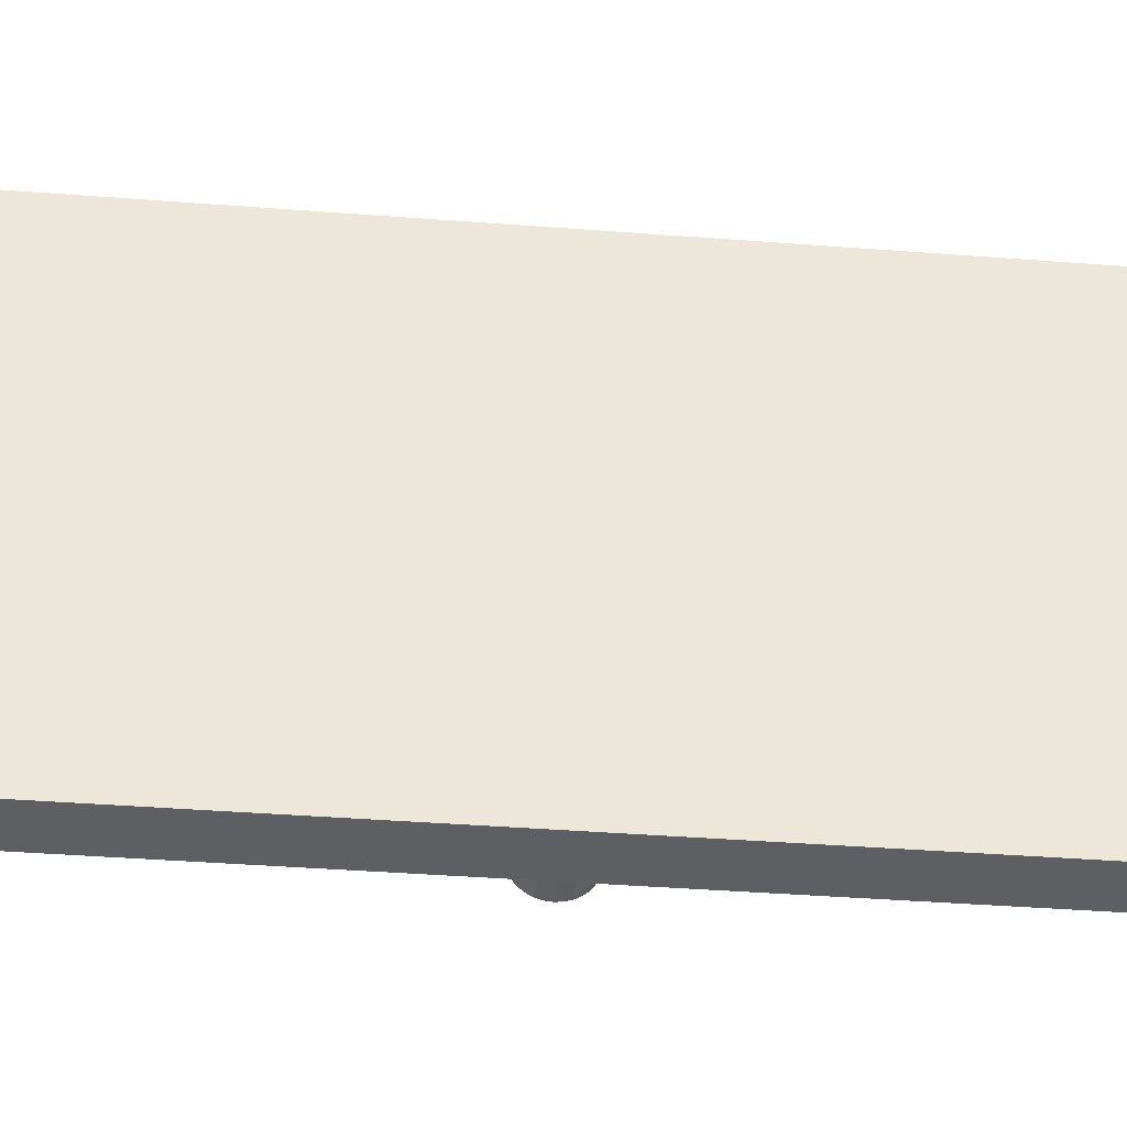
<metadata>
{"format":"obj","ext":"obj","renderer":"f3d","projection":"perspective","resolution":1024,"background":"white","views":[{"elev":-41.2,"azim":84.7,"up":"+Z"}]}
</metadata>
<code>
o Cube_Cube.001
v 0.04956 0.9999 -0.999
v -0.05044 0.9999 -0.999
v -0.05044 0.7817 -0.6081
v -0.05044 0.7817 -0.8898
v -0.05044 0.2182 -0.8898
v -0.05044 0.2182 -0.6081
v -0.03754 0.7817 -0.6081
v -0.03754 0.7817 -0.8898
v -0.03754 0.2182 -0.8898
v -0.03754 0.2182 -0.6081
v -0.03754 0.7489 -0.6245
v -0.03754 0.7489 -0.8735
v -0.03754 0.2509 -0.8735
v -0.03754 0.2509 -0.6245
v -0.05167 0.7489 -0.6245
v -0.05167 0.7489 -0.8735
v -0.05167 0.2509 -0.8735
v -0.05167 0.2509 -0.6245
v 0.04956 0.9999 0.001033
v -0.05044 0.9999 0.001033
v 0.04956 0.9999 -0.499
v -0.05044 0.9999 -0.499
v -0.05044 0.7817 -0.3898
v -0.05044 0.7817 -0.1081
v -0.05044 0.2182 -0.1081
v -0.05044 0.2182 -0.3898
v -0.03754 0.7817 -0.3898
v -0.03754 0.7817 -0.1081
v -0.03754 0.2182 -0.1081
v -0.03754 0.2182 -0.3898
v -0.03754 0.7489 -0.3735
v -0.03754 0.7489 -0.1245
v -0.03754 0.2509 -0.1245
v -0.03754 0.2509 -0.3735
v -0.05167 0.7489 -0.3735
v -0.05167 0.7489 -0.1245
v -0.05167 0.2509 -0.1245
v -0.05167 0.2509 -0.3735
v 0.04956 -1 -0.999
v -0.05044 -1 -0.999
v 0.04956 -7.4e-05 -0.999
v -0.05044 -7.4e-05 -0.999
v -0.05044 -0.7818 -0.6081
v -0.05044 -0.7818 -0.8898
v -0.05044 -0.2183 -0.8898
v -0.05044 -0.2183 -0.6081
v -0.03754 -0.7818 -0.6081
v -0.03754 -0.7818 -0.8898
v -0.03754 -0.2183 -0.8898
v -0.03754 -0.2183 -0.6081
v -0.03754 -0.7491 -0.6245
v -0.03754 -0.7491 -0.8735
v -0.03754 -0.2511 -0.8735
v -0.03754 -0.2511 -0.6245
v -0.05167 -0.7491 -0.6245
v -0.05167 -0.7491 -0.8735
v -0.05167 -0.2511 -0.8735
v -0.05167 -0.2511 -0.6245
v 0.04956 -1 0.001033
v -0.05044 -1 0.001033
v 0.04956 -7.4e-05 0.001033
v -0.05044 -7.4e-05 0.001033
v 0.04956 -1 -0.499
v -0.05044 -1 -0.499
v -0.05044 -7.4e-05 -0.499
v 0.04956 -7.4e-05 -0.499
v -0.05044 -0.7818 -0.3898
v -0.05044 -0.7818 -0.1081
v -0.05044 -0.2183 -0.1081
v -0.05044 -0.2183 -0.3898
v -0.03754 -0.7818 -0.3898
v -0.03754 -0.7818 -0.1081
v -0.03754 -0.2183 -0.1081
v -0.03754 -0.2183 -0.3898
v -0.03754 -0.7491 -0.3735
v -0.03754 -0.7491 -0.1245
v -0.03754 -0.2511 -0.1245
v -0.03754 -0.2511 -0.3735
v -0.05167 -0.7491 -0.3735
v -0.05167 -0.7491 -0.1245
v -0.05167 -0.2511 -0.1245
v -0.05167 -0.2511 -0.3735
v -0.05027 -0.003758 -0.8528
v -0.05981 -0.003758 -0.8528
v -0.05027 -0.01351 -0.8537
v -0.05981 -0.01351 -0.8537
v -0.05027 -0.02289 -0.8566
v -0.05981 -0.02289 -0.8566
v -0.05027 -0.03154 -0.8612
v -0.05981 -0.03154 -0.8612
v -0.05027 -0.03911 -0.8674
v -0.05981 -0.03911 -0.8674
v -0.05027 -0.04533 -0.875
v -0.05981 -0.04533 -0.875
v -0.05027 -0.04995 -0.8836
v -0.05981 -0.04995 -0.8836
v -0.05027 -0.0528 -0.893
v -0.05981 -0.0528 -0.893
v -0.05027 -0.05376 -0.9028
v -0.05981 -0.05376 -0.9028
v -0.05027 -0.0528 -0.9125
v -0.05981 -0.0528 -0.9125
v -0.05027 -0.04995 -0.9219
v -0.05981 -0.04995 -0.9219
v -0.05027 -0.04533 -0.9305
v -0.05981 -0.04533 -0.9305
v -0.05027 -0.03911 -0.9381
v -0.05981 -0.03911 -0.9381
v -0.05027 -0.03154 -0.9443
v -0.05981 -0.03154 -0.9443
v -0.05027 -0.02289 -0.9489
v -0.05981 -0.02289 -0.9489
v -0.05027 -0.01351 -0.9518
v -0.05981 -0.01351 -0.9518
v -0.05027 -0.003758 -0.9528
v -0.05981 -0.003758 -0.9528
v -0.05027 0.005997 -0.9518
v -0.05981 0.005997 -0.9518
v -0.05027 0.01538 -0.9489
v -0.05981 0.01538 -0.9489
v -0.05027 0.02402 -0.9443
v -0.05981 0.02402 -0.9443
v -0.05027 0.0316 -0.9381
v -0.05981 0.0316 -0.9381
v -0.05027 0.03782 -0.9305
v -0.05981 0.03782 -0.9305
v -0.05027 0.04244 -0.9219
v -0.05981 0.04244 -0.9219
v -0.05027 0.04528 -0.9125
v -0.05981 0.04528 -0.9125
v -0.05027 0.04624 -0.9028
v -0.05981 0.04624 -0.9028
v -0.05027 0.04528 -0.893
v -0.05981 0.04528 -0.893
v -0.05027 0.04244 -0.8836
v -0.05981 0.04244 -0.8836
v -0.05027 0.03782 -0.875
v -0.05981 0.03782 -0.875
v -0.05027 0.0316 -0.8674
v -0.05981 0.0316 -0.8674
v -0.05027 0.02402 -0.8612
v -0.05981 0.02402 -0.8612
v -0.05027 0.01538 -0.8566
v -0.05981 0.01538 -0.8566
v -0.05027 0.005997 -0.8537
v -0.05981 0.005997 -0.8537
v -0.05981 -0.009361 -0.8746
v -0.05981 -0.003758 -0.874
v -0.05981 -0.01475 -0.8762
v -0.05981 -0.01971 -0.8789
v -0.05981 -0.02406 -0.8824
v -0.05981 -0.02764 -0.8868
v -0.05981 -0.03029 -0.8918
v -0.05981 -0.03192 -0.8972
v -0.05981 -0.03248 -0.9028
v -0.05981 -0.03192 -0.9084
v -0.05981 -0.03029 -0.9137
v -0.05981 -0.02764 -0.9187
v -0.05981 -0.02406 -0.9231
v -0.05981 -0.01971 -0.9266
v -0.05981 -0.01475 -0.9293
v -0.05981 -0.009361 -0.9309
v -0.05981 -0.003758 -0.9315
v -0.05981 0.001845 -0.9309
v -0.05981 0.007232 -0.9293
v -0.05981 0.0122 -0.9266
v -0.05981 0.01655 -0.9231
v -0.05981 0.02012 -0.9187
v -0.05981 0.02277 -0.9137
v -0.05981 0.02441 -0.9084
v -0.05981 0.02496 -0.9028
v -0.05981 0.02441 -0.8972
v -0.05981 0.02277 -0.8918
v -0.05981 0.02012 -0.8868
v -0.05981 0.01655 -0.8824
v -0.05981 0.0122 -0.8789
v -0.05981 0.007232 -0.8762
v -0.05981 0.001844 -0.8746
v -0.07602 -0.009361 -0.8746
v -0.07602 -0.003758 -0.874
v -0.07602 -0.01475 -0.8762
v -0.07602 -0.01971 -0.8789
v -0.07602 -0.02406 -0.8824
v -0.07602 -0.02764 -0.8868
v -0.07602 -0.03029 -0.8918
v -0.07602 -0.03192 -0.8972
v -0.07602 -0.03248 -0.9028
v -0.07602 -0.03192 -0.9084
v -0.07602 -0.03029 -0.9137
v -0.07602 -0.02764 -0.9187
v -0.07602 -0.02406 -0.9231
v -0.07602 -0.01971 -0.9266
v -0.07602 -0.01475 -0.9293
v -0.07602 -0.009361 -0.9309
v -0.07602 -0.003758 -0.9315
v -0.07602 0.001845 -0.9309
v -0.07602 0.007232 -0.9293
v -0.07602 0.0122 -0.9266
v -0.07602 0.01655 -0.9231
v -0.07602 0.02012 -0.9187
v -0.07602 0.02277 -0.9137
v -0.07602 0.02441 -0.9084
v -0.07602 0.02496 -0.9028
v -0.07602 0.02441 -0.8972
v -0.07602 0.02277 -0.8918
v -0.07602 0.02012 -0.8868
v -0.07602 0.01655 -0.8824
v -0.07602 0.0122 -0.8789
v -0.07602 0.007232 -0.8762
v -0.07602 0.001844 -0.8746
v -0.07966 -0.01365 -0.853
v -0.07966 -0.003758 -0.852
v -0.07966 -0.02317 -0.8559
v -0.07966 -0.03193 -0.8606
v -0.07966 -0.03962 -0.8669
v -0.07966 -0.04592 -0.8746
v -0.07966 -0.05061 -0.8833
v -0.07966 -0.0535 -0.8929
v -0.07966 -0.05447 -0.9028
v -0.07966 -0.0535 -0.9126
v -0.07966 -0.05061 -0.9222
v -0.07966 -0.04592 -0.9309
v -0.07966 -0.03962 -0.9386
v -0.07966 -0.03193 -0.9449
v -0.07966 -0.02317 -0.9496
v -0.07966 -0.01365 -0.9525
v -0.07966 -0.003758 -0.9535
v -0.07966 0.006136 -0.9525
v -0.07966 0.01565 -0.9496
v -0.07966 0.02442 -0.9449
v -0.07966 0.0321 -0.9386
v -0.07966 0.03841 -0.9309
v -0.07966 0.04309 -0.9222
v -0.07966 0.04598 -0.9126
v -0.07966 0.04695 -0.9028
v -0.07966 0.04598 -0.8929
v -0.07966 0.04309 -0.8833
v -0.07966 0.03841 -0.8746
v -0.07966 0.0321 -0.8669
v -0.07966 0.02442 -0.8606
v -0.07966 0.01565 -0.8559
v -0.07966 0.006136 -0.853
v -0.08407 -0.01365 -0.853
v -0.08407 -0.003758 -0.852
v -0.08407 -0.02317 -0.8559
v -0.08407 -0.03193 -0.8606
v -0.08407 -0.03962 -0.8669
v -0.08407 -0.04592 -0.8746
v -0.08407 -0.05061 -0.8833
v -0.08407 -0.0535 -0.8929
v -0.08407 -0.05447 -0.9028
v -0.08407 -0.0535 -0.9126
v -0.08407 -0.05061 -0.9222
v -0.08407 -0.04592 -0.9309
v -0.08407 -0.03962 -0.9386
v -0.08407 -0.03193 -0.9449
v -0.08407 -0.02317 -0.9496
v -0.08407 -0.01365 -0.9525
v -0.08407 -0.003758 -0.9535
v -0.08407 0.006136 -0.9525
v -0.08407 0.01565 -0.9496
v -0.08407 0.02442 -0.9449
v -0.08407 0.0321 -0.9386
v -0.08407 0.03841 -0.9309
v -0.08407 0.04309 -0.9222
v -0.08407 0.04598 -0.9126
v -0.08407 0.04695 -0.9028
v -0.08407 0.04598 -0.8929
v -0.08407 0.04309 -0.8833
v -0.08407 0.03841 -0.8746
v -0.08407 0.0321 -0.8669
v -0.08407 0.02442 -0.8606
v -0.08407 0.01565 -0.8559
v -0.08407 0.006136 -0.853
v -0.08827 -0.01497 -0.8464
v -0.08827 -0.003758 -0.8453
v -0.08827 -0.02576 -0.8496
v -0.08827 -0.0357 -0.8549
v -0.08827 -0.04441 -0.8621
v -0.08827 -0.05156 -0.8708
v -0.08827 -0.05688 -0.8808
v -0.08827 -0.06015 -0.8915
v -0.08827 -0.06125 -0.9028
v -0.08827 -0.06015 -0.914
v -0.08827 -0.05688 -0.9248
v -0.08827 -0.05156 -0.9347
v -0.08827 -0.04441 -0.9434
v -0.08827 -0.0357 -0.9506
v -0.08827 -0.02576 -0.9559
v -0.08827 -0.01497 -0.9591
v -0.08827 -0.003758 -0.9602
v -0.08827 0.007459 -0.9591
v -0.08827 0.01824 -0.9559
v -0.08827 0.02818 -0.9506
v -0.08827 0.0369 -0.9434
v -0.08827 0.04405 -0.9347
v -0.08827 0.04936 -0.9248
v -0.08827 0.05263 -0.914
v -0.08827 0.05374 -0.9028
v -0.08827 0.05263 -0.8915
v -0.08827 0.04936 -0.8808
v -0.08827 0.04405 -0.8708
v -0.08827 0.0369 -0.8621
v -0.08827 0.02818 -0.8549
v -0.08827 0.01824 -0.8496
v -0.08827 0.007458 -0.8464
v -0.09422 -0.01525 -0.845
v -0.09422 -0.003758 -0.8439
v -0.09422 -0.02629 -0.8483
v -0.09422 -0.03648 -0.8538
v -0.09422 -0.0454 -0.8611
v -0.09422 -0.05273 -0.87
v -0.09422 -0.05817 -0.8802
v -0.09422 -0.06152 -0.8913
v -0.09422 -0.06265 -0.9028
v -0.09422 -0.06152 -0.9142
v -0.09422 -0.05817 -0.9253
v -0.09422 -0.05273 -0.9355
v -0.09422 -0.0454 -0.9444
v -0.09422 -0.03648 -0.9517
v -0.09422 -0.02629 -0.9572
v -0.09422 -0.01525 -0.9605
v -0.09422 -0.003758 -0.9616
v -0.09422 0.007731 -0.9605
v -0.09422 0.01878 -0.9572
v -0.09422 0.02896 -0.9517
v -0.09422 0.03789 -0.9444
v -0.09422 0.04521 -0.9355
v -0.09422 0.05065 -0.9253
v -0.09422 0.054 -0.9142
v -0.09422 0.05514 -0.9028
v -0.09422 0.054 -0.8913
v -0.09422 0.05065 -0.8802
v -0.09422 0.04521 -0.87
v -0.09422 0.03789 -0.8611
v -0.09422 0.02896 -0.8538
v -0.09422 0.01878 -0.8483
v -0.09422 0.007731 -0.845
v -0.1435 -0.01525 -0.845
v -0.1435 -0.003758 -0.8439
v -0.1435 -0.02629 -0.8483
v -0.1435 -0.03648 -0.8538
v -0.1435 -0.0454 -0.8611
v -0.1435 -0.05273 -0.87
v -0.1435 -0.05817 -0.8802
v -0.1435 -0.06152 -0.8913
v -0.1435 -0.06265 -0.9028
v -0.1435 -0.06152 -0.9142
v -0.1435 -0.05817 -0.9253
v -0.1435 -0.05273 -0.9355
v -0.1435 -0.0454 -0.9444
v -0.1435 -0.03648 -0.9517
v -0.1435 -0.02629 -0.9572
v -0.1435 -0.01525 -0.9605
v -0.1435 -0.003758 -0.9616
v -0.1435 0.007731 -0.9605
v -0.1435 0.01878 -0.9572
v -0.1435 0.02896 -0.9517
v -0.1435 0.03789 -0.9444
v -0.1435 0.04521 -0.9355
v -0.1435 0.05065 -0.9253
v -0.1435 0.054 -0.9142
v -0.1435 0.05514 -0.9028
v -0.1435 0.054 -0.8913
v -0.1435 0.05065 -0.8802
v -0.1435 0.04521 -0.87
v -0.1435 0.03789 -0.8611
v -0.1435 0.02896 -0.8538
v -0.1435 0.01878 -0.8483
v -0.1435 0.007731 -0.845
v -0.154 -0.01256 -0.8585
v -0.154 -0.003758 -0.8576
v -0.154 -0.02102 -0.8611
v -0.154 -0.02883 -0.8652
v -0.154 -0.03566 -0.8708
v -0.154 -0.04127 -0.8777
v -0.154 -0.04544 -0.8855
v -0.154 -0.04801 -0.894
v -0.154 -0.04888 -0.9028
v -0.154 -0.04801 -0.9116
v -0.154 -0.04544 -0.92
v -0.154 -0.04127 -0.9278
v -0.154 -0.03566 -0.9347
v -0.154 -0.02883 -0.9403
v -0.154 -0.02102 -0.9444
v -0.154 -0.01256 -0.947
v -0.154 -0.003758 -0.9479
v -0.154 0.005045 -0.947
v -0.154 0.01351 -0.9444
v -0.154 0.02131 -0.9403
v -0.154 0.02815 -0.9347
v -0.154 0.03376 -0.9278
v -0.154 0.03793 -0.92
v -0.154 0.0405 -0.9116
v -0.154 0.04136 -0.9028
v -0.154 0.0405 -0.894
v -0.154 0.03793 -0.8855
v -0.154 0.03376 -0.8777
v -0.154 0.02815 -0.8708
v -0.154 0.02131 -0.8652
v -0.154 0.01351 -0.8611
v -0.154 0.005045 -0.8585
v -0.1629 -0.009912 -0.8718
v -0.1629 -0.003758 -0.8712
v -0.1629 -0.01583 -0.8736
v -0.1629 -0.02128 -0.8765
v -0.1629 -0.02607 -0.8804
v -0.1629 -0.02999 -0.8852
v -0.1629 -0.0329 -0.8907
v -0.1629 -0.0347 -0.8966
v -0.1629 -0.0353 -0.9028
v -0.1629 -0.0347 -0.9089
v -0.1629 -0.0329 -0.9148
v -0.1629 -0.02999 -0.9203
v -0.1629 -0.02607 -0.9251
v -0.1629 -0.02128 -0.929
v -0.1629 -0.01583 -0.9319
v -0.1629 -0.009912 -0.9337
v -0.1629 -0.003758 -0.9343
v -0.1629 0.002396 -0.9337
v -0.1629 0.008314 -0.9319
v -0.1629 0.01377 -0.929
v -0.1629 0.01855 -0.9251
v -0.1629 0.02247 -0.9203
v -0.1629 0.02539 -0.9148
v -0.1629 0.02718 -0.9089
v -0.1629 0.02779 -0.9028
v -0.1629 0.02718 -0.8966
v -0.1629 0.02539 -0.8907
v -0.1629 0.02247 -0.8852
v -0.1629 0.01855 -0.8804
v -0.1629 0.01377 -0.8765
v -0.1629 0.008314 -0.8736
v -0.1629 0.002396 -0.8718
v -0.1665 -0.007912 -0.8819
v -0.1665 -0.003758 -0.8815
v -0.1665 -0.01191 -0.8831
v -0.1665 -0.01559 -0.8851
v -0.1665 -0.01881 -0.8877
v -0.1665 -0.02146 -0.8909
v -0.1665 -0.02343 -0.8946
v -0.1665 -0.02464 -0.8986
v -0.1665 -0.02505 -0.9028
v -0.1665 -0.02464 -0.9069
v -0.1665 -0.02343 -0.9109
v -0.1665 -0.02146 -0.9146
v -0.1665 -0.01881 -0.9178
v -0.1665 -0.01559 -0.9205
v -0.1665 -0.01191 -0.9224
v -0.1665 -0.007912 -0.9236
v -0.1665 -0.003758 -0.924
v -0.1665 0.000396 -0.9236
v -0.1665 0.00439 -0.9224
v -0.1665 0.008071 -0.9205
v -0.1665 0.0113 -0.9178
v -0.1665 0.01395 -0.9146
v -0.1665 0.01591 -0.9109
v -0.1665 0.01713 -0.9069
v -0.1665 0.01753 -0.9028
v -0.1665 0.01713 -0.8986
v -0.1665 0.01591 -0.8946
v -0.1665 0.01395 -0.8909
v -0.1665 0.0113 -0.8877
v -0.1665 0.008071 -0.8851
v -0.1665 0.00439 -0.8831
v -0.1665 0.000396 -0.8819
f 22 2 4 3
f 42 2 1 41
f 22 21 1 2
f 41 1 21 66
f 6 3 7 10
f 65 22 3 6
f 42 65 6 5
f 2 42 5 4
f 9 10 14 13
f 4 5 9 8
f 5 6 10 9
f 3 4 8 7
f 14 11 15 18
f 7 8 12 11
f 10 7 11 14
f 8 9 13 12
f 16 17 18 15
f 12 13 17 16
f 13 14 18 17
f 11 12 16 15
f 22 23 24 20
f 62 61 19 20
f 22 20 19 21
f 61 66 21 19
f 26 30 27 23
f 65 26 23 22
f 62 25 26 65
f 20 24 25 62
f 29 33 34 30
f 24 28 29 25
f 25 29 30 26
f 23 27 28 24
f 34 38 35 31
f 27 31 32 28
f 30 34 31 27
f 28 32 33 29
f 36 35 38 37
f 32 36 37 33
f 33 37 38 34
f 31 35 36 32
f 64 43 44 40
f 42 41 39 40
f 64 40 39 63
f 41 66 63 39
f 46 50 47 43
f 65 46 43 64
f 42 45 46 65
f 40 44 45 42
f 49 53 54 50
f 44 48 49 45
f 45 49 50 46
f 43 47 48 44
f 54 58 55 51
f 47 51 52 48
f 50 54 51 47
f 48 52 53 49
f 56 55 58 57
f 52 56 57 53
f 53 57 58 54
f 51 55 56 52
f 64 60 68 67
f 62 60 59 61
f 64 63 59 60
f 61 59 63 66
f 70 67 71 74
f 65 64 67 70
f 62 65 70 69
f 60 62 69 68
f 73 74 78 77
f 68 69 73 72
f 69 70 74 73
f 67 68 72 71
f 78 75 79 82
f 71 72 76 75
f 74 71 75 78
f 72 73 77 76
f 80 81 82 79
f 76 77 81 80
f 77 78 82 81
f 75 76 80 79
f 83 84 86 85
f 85 86 88 87
f 87 88 90 89
f 89 90 92 91
f 91 92 94 93
f 93 94 96 95
f 95 96 98 97
f 97 98 100 99
f 99 100 102 101
f 101 102 104 103
f 103 104 106 105
f 105 106 108 107
f 107 108 110 109
f 109 110 112 111
f 111 112 114 113
f 113 114 116 115
f 115 116 118 117
f 117 118 120 119
f 119 120 122 121
f 121 122 124 123
f 123 124 126 125
f 125 126 128 127
f 127 128 130 129
f 129 130 132 131
f 131 132 134 133
f 133 134 136 135
f 135 136 138 137
f 137 138 140 139
f 139 140 142 141
f 141 142 144 143
f 104 102 156 157
f 143 144 146 145
f 145 146 84 83
f 83 85 87 89 91 93 95 97 99 101 103 105 107 109 111 113 115 117 119 121 123 125 127 129 131 133 135 137 139 141 143 145
f 174 173 205 206
f 122 120 165 166
f 140 138 174 175
f 96 94 152 153
f 114 112 161 162
f 132 130 170 171
f 88 86 147 149
f 106 104 157 158
f 124 122 166 167
f 142 140 175 176
f 98 96 153 154
f 116 114 162 163
f 134 132 171 172
f 90 88 149 150
f 108 106 158 159
f 126 124 167 168
f 144 142 176 177
f 100 98 154 155
f 118 116 163 164
f 136 134 172 173
f 92 90 150 151
f 110 108 159 160
f 128 126 168 169
f 146 144 177 178
f 102 100 155 156
f 120 118 164 165
f 138 136 173 174
f 94 92 151 152
f 112 110 160 161
f 130 128 169 170
f 86 84 148 147
f 84 146 178 148
f 209 208 240 241
f 161 160 192 193
f 147 148 180 179
f 175 174 206 207
f 162 161 193 194
f 149 147 179 181
f 176 175 207 208
f 163 162 194 195
f 150 149 181 182
f 177 176 208 209
f 164 163 195 196
f 151 150 182 183
f 178 177 209 210
f 165 164 196 197
f 152 151 183 184
f 148 178 210 180
f 166 165 197 198
f 153 152 184 185
f 167 166 198 199
f 154 153 185 186
f 168 167 199 200
f 155 154 186 187
f 169 168 200 201
f 156 155 187 188
f 170 169 201 202
f 157 156 188 189
f 171 170 202 203
f 158 157 189 190
f 172 171 203 204
f 159 158 190 191
f 173 172 204 205
f 160 159 191 192
f 234 233 265 266
f 196 195 227 228
f 183 182 214 215
f 210 209 241 242
f 197 196 228 229
f 184 183 215 216
f 180 210 242 212
f 198 197 229 230
f 185 184 216 217
f 199 198 230 231
f 186 185 217 218
f 200 199 231 232
f 187 186 218 219
f 201 200 232 233
f 188 187 219 220
f 202 201 233 234
f 189 188 220 221
f 203 202 234 235
f 190 189 221 222
f 204 203 235 236
f 191 190 222 223
f 205 204 236 237
f 192 191 223 224
f 206 205 237 238
f 193 192 224 225
f 179 180 212 211
f 207 206 238 239
f 194 193 225 226
f 181 179 211 213
f 208 207 239 240
f 195 194 226 227
f 182 181 213 214
f 269 268 300 301
f 221 220 252 253
f 235 234 266 267
f 222 221 253 254
f 236 235 267 268
f 223 222 254 255
f 237 236 268 269
f 224 223 255 256
f 238 237 269 270
f 225 224 256 257
f 211 212 244 243
f 239 238 270 271
f 226 225 257 258
f 213 211 243 245
f 240 239 271 272
f 227 226 258 259
f 214 213 245 246
f 241 240 272 273
f 228 227 259 260
f 215 214 246 247
f 242 241 273 274
f 229 228 260 261
f 216 215 247 248
f 212 242 274 244
f 230 229 261 262
f 217 216 248 249
f 231 230 262 263
f 218 217 249 250
f 232 231 263 264
f 219 218 250 251
f 233 232 264 265
f 220 219 251 252
f 304 303 335 336
f 256 255 287 288
f 270 269 301 302
f 257 256 288 289
f 243 244 276 275
f 271 270 302 303
f 258 257 289 290
f 245 243 275 277
f 272 271 303 304
f 259 258 290 291
f 246 245 277 278
f 273 272 304 305
f 260 259 291 292
f 247 246 278 279
f 274 273 305 306
f 261 260 292 293
f 248 247 279 280
f 244 274 306 276
f 262 261 293 294
f 249 248 280 281
f 263 262 294 295
f 250 249 281 282
f 264 263 295 296
f 251 250 282 283
f 265 264 296 297
f 252 251 283 284
f 266 265 297 298
f 253 252 284 285
f 267 266 298 299
f 254 253 285 286
f 268 267 299 300
f 255 254 286 287
f 308 338 370 340
f 291 290 322 323
f 278 277 309 310
f 305 304 336 337
f 292 291 323 324
f 279 278 310 311
f 306 305 337 338
f 293 292 324 325
f 280 279 311 312
f 276 306 338 308
f 294 293 325 326
f 281 280 312 313
f 295 294 326 327
f 282 281 313 314
f 296 295 327 328
f 283 282 314 315
f 297 296 328 329
f 284 283 315 316
f 298 297 329 330
f 285 284 316 317
f 299 298 330 331
f 286 285 317 318
f 300 299 331 332
f 287 286 318 319
f 301 300 332 333
f 288 287 319 320
f 302 301 333 334
f 289 288 320 321
f 275 276 308 307
f 303 302 334 335
f 290 289 321 322
f 277 275 307 309
f 361 360 392 393
f 326 325 357 358
f 313 312 344 345
f 327 326 358 359
f 314 313 345 346
f 328 327 359 360
f 315 314 346 347
f 329 328 360 361
f 316 315 347 348
f 330 329 361 362
f 317 316 348 349
f 331 330 362 363
f 318 317 349 350
f 332 331 363 364
f 319 318 350 351
f 333 332 364 365
f 320 319 351 352
f 334 333 365 366
f 321 320 352 353
f 307 308 340 339
f 335 334 366 367
f 322 321 353 354
f 309 307 339 341
f 336 335 367 368
f 323 322 354 355
f 310 309 341 342
f 337 336 368 369
f 324 323 355 356
f 311 310 342 343
f 338 337 369 370
f 325 324 356 357
f 312 311 343 344
f 396 395 427 428
f 348 347 379 380
f 362 361 393 394
f 349 348 380 381
f 363 362 394 395
f 350 349 381 382
f 364 363 395 396
f 351 350 382 383
f 365 364 396 397
f 352 351 383 384
f 366 365 397 398
f 353 352 384 385
f 339 340 372 371
f 367 366 398 399
f 354 353 385 386
f 341 339 371 373
f 368 367 399 400
f 355 354 386 387
f 342 341 373 374
f 369 368 400 401
f 356 355 387 388
f 343 342 374 375
f 370 369 401 402
f 357 356 388 389
f 344 343 375 376
f 340 370 402 372
f 358 357 389 390
f 345 344 376 377
f 359 358 390 391
f 346 345 377 378
f 360 359 391 392
f 347 346 378 379
f 403 404 436 435
f 383 382 414 415
f 397 396 428 429
f 384 383 415 416
f 398 397 429 430
f 385 384 416 417
f 371 372 404 403
f 399 398 430 431
f 386 385 417 418
f 373 371 403 405
f 400 399 431 432
f 387 386 418 419
f 374 373 405 406
f 401 400 432 433
f 388 387 419 420
f 375 374 406 407
f 402 401 433 434
f 389 388 420 421
f 376 375 407 408
f 372 402 434 404
f 390 389 421 422
f 377 376 408 409
f 391 390 422 423
f 378 377 409 410
f 392 391 423 424
f 379 378 410 411
f 393 392 424 425
f 380 379 411 412
f 394 393 425 426
f 381 380 412 413
f 395 394 426 427
f 382 381 413 414
f 435 436 466 465 464 463 462 461 460 459 458 457 456 455 454 453 452 451 450 449 448 447 446 445 444 443 442 441 440 439 438 437
f 431 430 462 463
f 418 417 449 450
f 405 403 435 437
f 432 431 463 464
f 419 418 450 451
f 406 405 437 438
f 433 432 464 465
f 420 419 451 452
f 407 406 438 439
f 434 433 465 466
f 421 420 452 453
f 408 407 439 440
f 404 434 466 436
f 422 421 453 454
f 409 408 440 441
f 423 422 454 455
f 410 409 441 442
f 424 423 455 456
f 411 410 442 443
f 425 424 456 457
f 412 411 443 444
f 426 425 457 458
f 413 412 444 445
f 427 426 458 459
f 414 413 445 446
f 428 427 459 460
f 415 414 446 447
f 429 428 460 461
f 416 415 447 448
f 430 429 461 462
f 417 416 448 449

</code>
